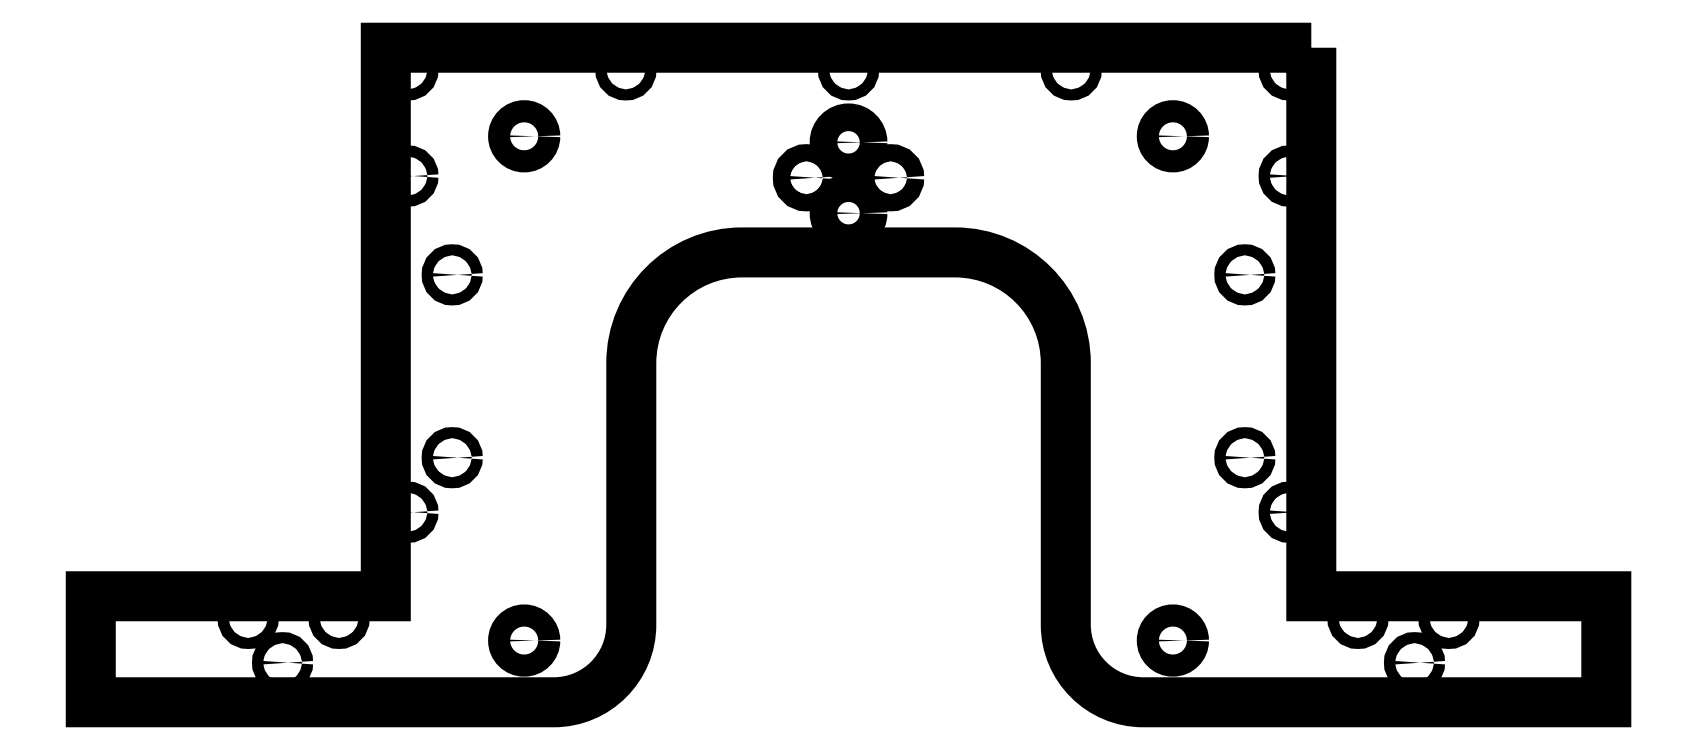
<metadata>
{"format":"dxf","ext":"dxf","renderer":"ezdxf+matplotlib","layout":"modelspace","background":"white","min_lineweight":24,"dpi":150}
</metadata>
<code>
0
SECTION
2
ENTITIES
0
LWPOLYLINE
8
0
90
16
70
1
43
0
10
10.11
20
0.5
10
10.11
20
-5.693
10
13.44
20
-5.693
10
13.44
20
-6.89
10
8.21
20
-6.89
42
-0.4142
10
7.335
20
-6.015
10
7.335
20
-3.061
42
0.4142
10
6.085
20
-1.811
10
3.679
20
-1.811
42
0.4142
10
2.429
20
-3.061
10
2.429
20
-6.015
42
-0.4142
10
1.554
20
-6.89
10
-3.673
20
-6.89
10
-3.673
20
-5.693
10
-0.3423
20
-5.693
10
-0.3423
20
0.5
0
CIRCLE
8
0
10
8.544
20
-6.193
30
-3.416e-30
40
0.125
210
4.93e-32
220
2.737e-48
230
1
0
CIRCLE
8
0
10
8.544
20
-0.5
30
3.106e-31
40
0.125
210
4.93e-32
220
2.737e-48
230
1
0
CIRCLE
8
0
10
1.22
20
-0.5
30
7.764e-32
40
0.125
210
4.93e-32
220
2.737e-48
230
1
0
CIRCLE
8
0
10
1.22
20
-6.193
30
6.212e-31
40
0.125
210
4.93e-32
220
2.737e-48
230
1
0
CIRCLE
8
0
10
11.27
20
-6.443
30
-3.106e-31
40
0.0625
210
0
220
0
230
1
0
CIRCLE
8
0
10
9.356
20
-4.129
30
3.106e-31
40
0.0625
210
0
220
0
230
1
0
CIRCLE
8
0
10
9.356
20
-2.064
30
-2.795e-30
40
0.0625
210
0
220
0
230
1
0
CIRCLE
8
0
10
-1.508
20
-6.443
30
-1.165e-30
40
0.0625
210
-4.93e-32
220
-2.737e-48
230
1
0
CIRCLE
8
0
10
0.4077
20
-4.129
30
3.106e-31
40
0.0625
210
4.93e-32
220
2.737e-48
230
1
0
CIRCLE
8
0
10
0.4077
20
-2.064
30
0
40
0.0625
210
4.93e-32
220
2.737e-48
230
1
0
CIRCLE
8
0
10
2.368
20
0.25
30
3.106e-31
40
0.0625
210
-4.93e-32
220
-2.737e-48
230
1
0
CIRCLE
8
0
10
4.882
20
0.25
30
0
40
0.0625
210
4.93e-32
220
2.737e-48
230
1
0
CIRCLE
8
0
10
7.396
20
0.25
30
-3.106e-31
40
0.0625
210
0
220
0
230
1
0
CIRCLE
8
0
10
4.407
20
-0.968
30
3.106e-31
40
0.09675
210
4.93e-32
220
2.737e-48
230
1
0
CIRCLE
8
0
10
5.358
20
-0.968
30
0
40
0.09675
210
4.93e-32
220
2.737e-48
230
1
0
CIRCLE
8
0
10
4.882
20
-1.368
30
6.212e-31
40
0.1562
210
-4.93e-32
220
-2.737e-48
230
1
0
CIRCLE
8
0
10
4.882
20
-0.568
30
3.106e-31
40
0.1562
210
-4.93e-32
220
-2.737e-48
230
1
0
CIRCLE
8
0
10
-1.896
20
-5.943
30
7.645e-18
40
0.0625
210
4.93e-32
220
2.737e-48
230
1
0
CIRCLE
8
0
10
-0.8692
20
-5.943
30
-6.56e-18
40
0.0625
210
-4.93e-32
220
-2.737e-48
230
1
0
CIRCLE
8
0
10
-0.09234
20
-4.744
30
8.356e-18
40
0.0625
210
-4.93e-32
220
-2.737e-48
230
1
0
CIRCLE
8
0
10
-0.09234
20
-0.9488
30
4.422e-18
40
0.0625
210
-4.93e-32
220
-2.737e-48
230
1
0
CIRCLE
8
0
10
-0.09234
20
0.25
30
-6.014e-18
40
0.0625
210
-4.93e-32
220
-2.737e-48
230
1
0
CIRCLE
8
0
10
9.856
20
0.25
30
2.291e-18
40
0.0625
210
0
220
0
230
1
0
CIRCLE
8
0
10
9.856
20
-0.9488
30
-9.128e-18
40
0.0625
210
0
220
0
230
1
0
CIRCLE
8
0
10
9.856
20
-4.744
30
-5.194e-18
40
0.0625
210
0
220
0
230
1
0
CIRCLE
8
0
10
10.63
20
-5.943
30
8.738e-18
40
0.0625
210
0
220
0
230
1
0
CIRCLE
8
0
10
11.66
20
-5.943
30
-5.468e-18
40
0.0625
210
0
220
0
230
1
0
ENDSEC
0
EOF

</code>
